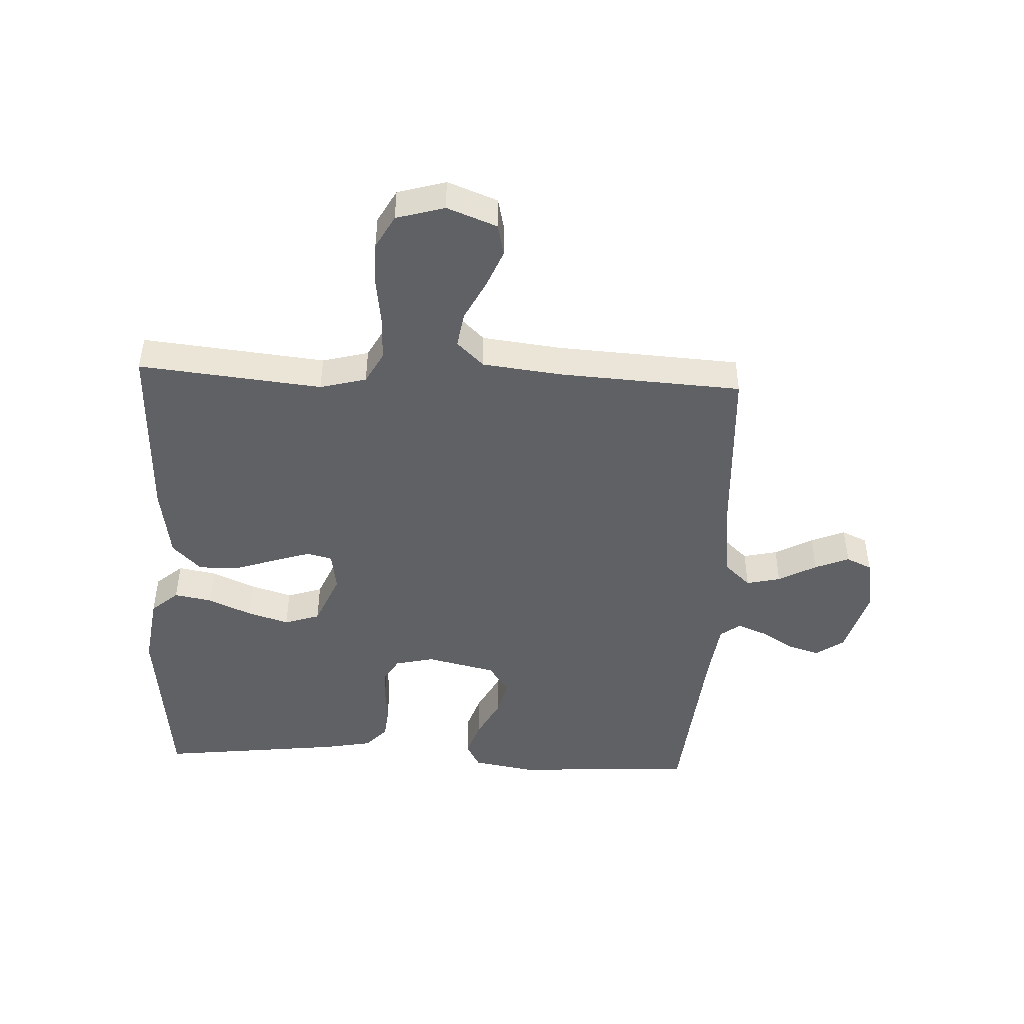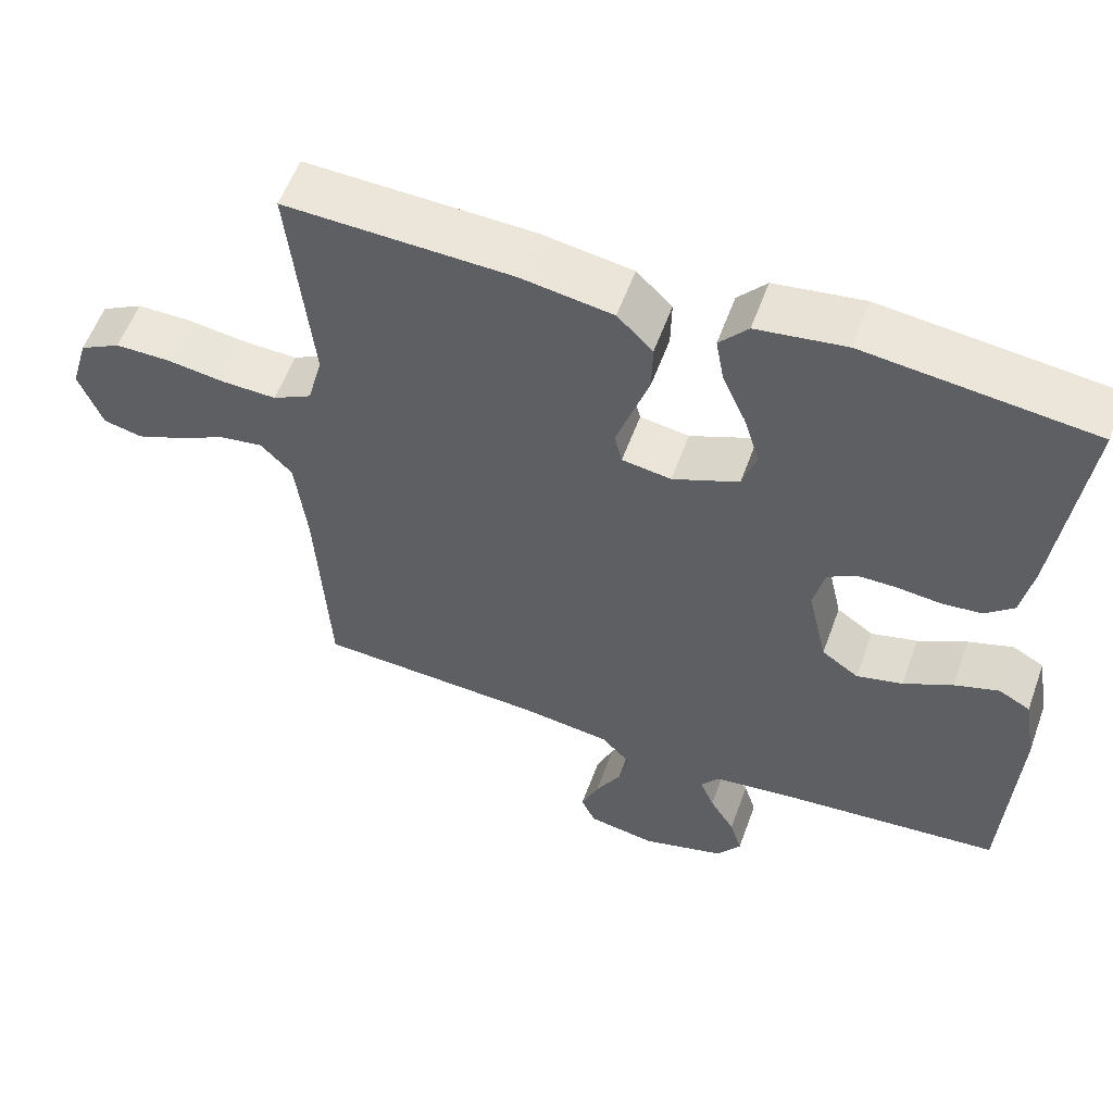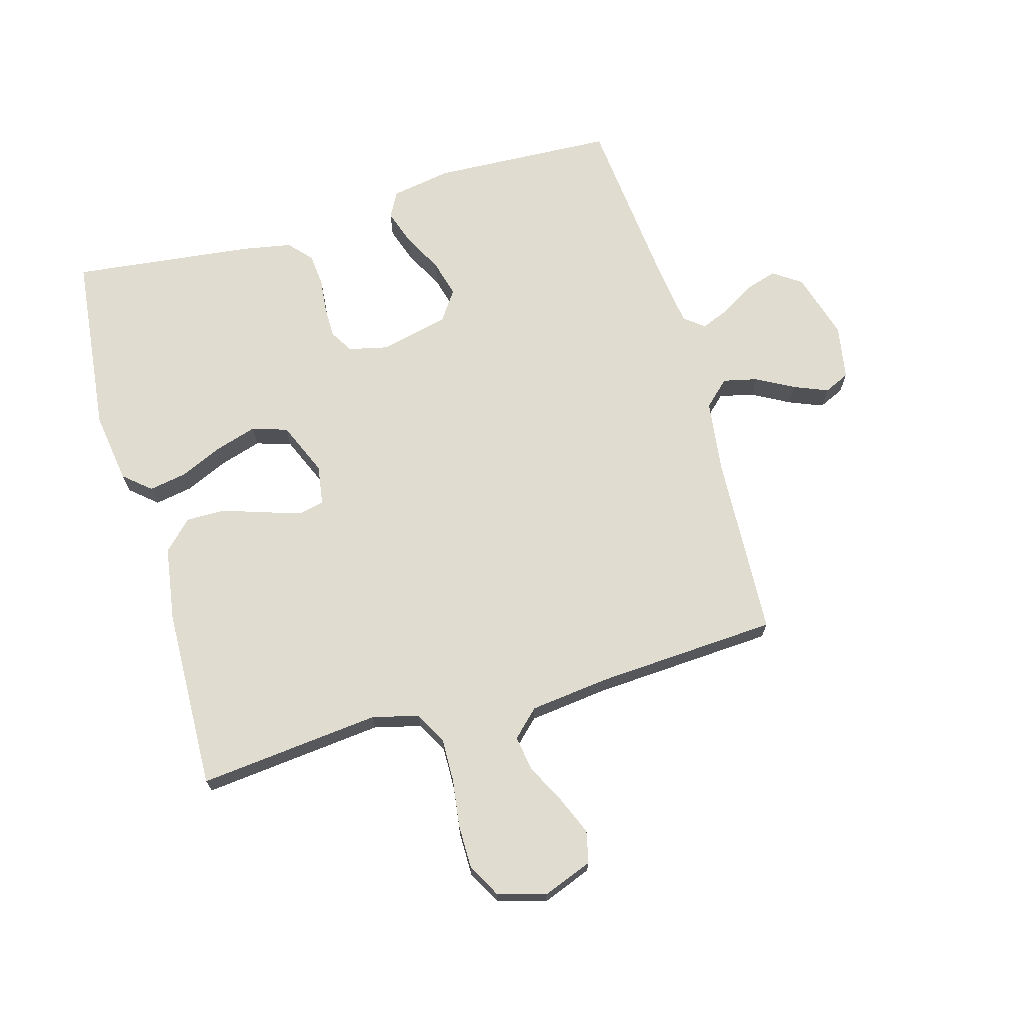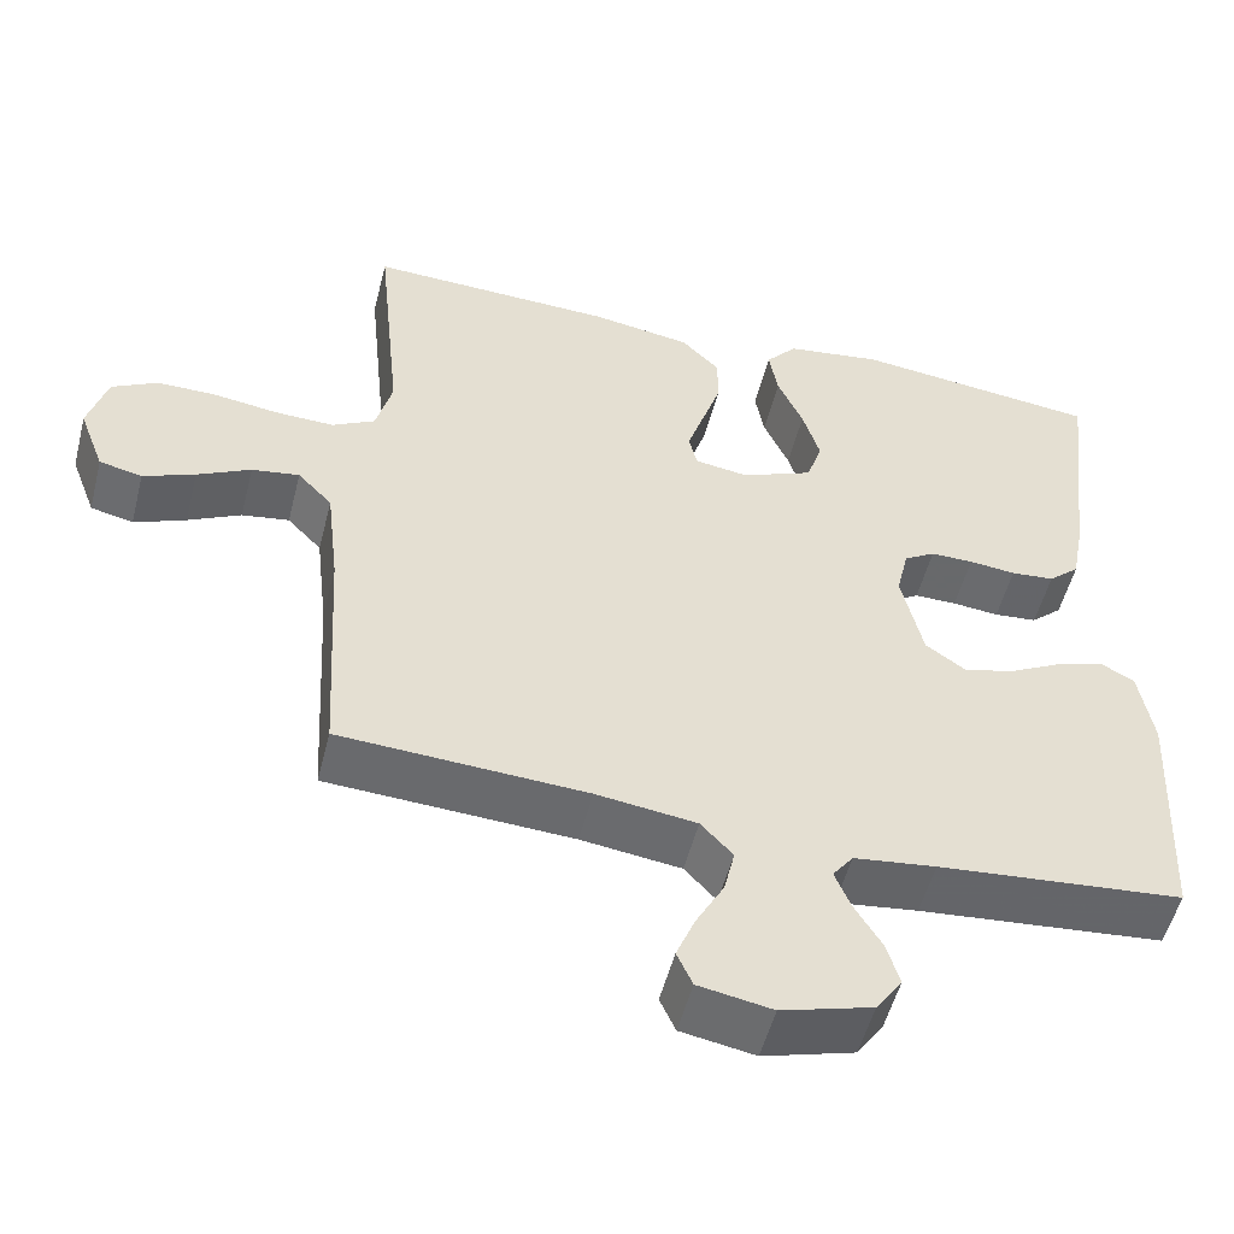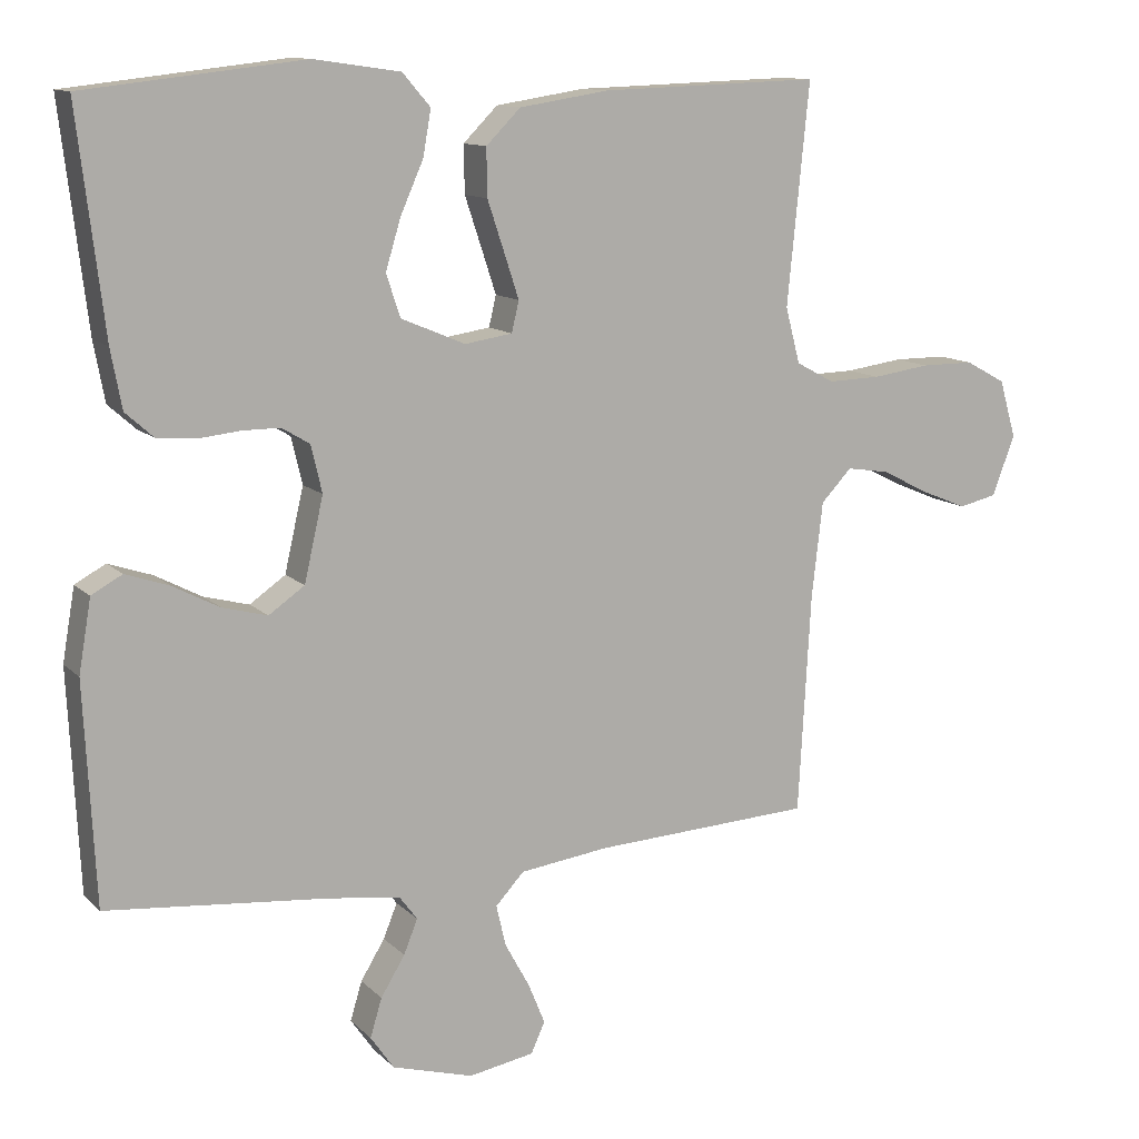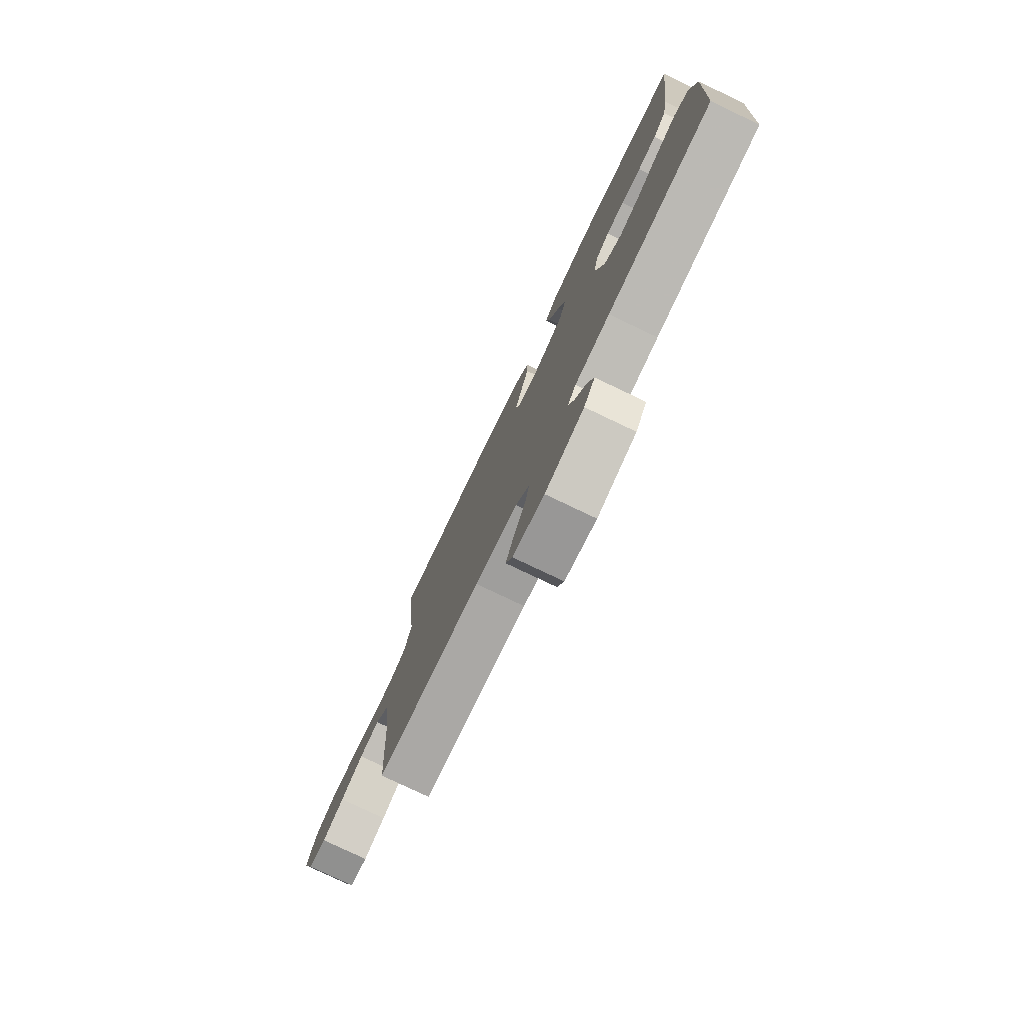
<metadata>
{"format":"obj","ext":"obj","renderer":"f3d","projection":"perspective","resolution":1024,"background":"white","views":[{"elev":-46.4,"azim":87.2,"up":"+Y"},{"elev":57.0,"azim":-160.1,"up":"+Z"},{"elev":69.7,"azim":73.9,"up":"+Y"},{"elev":-52.6,"azim":165.8,"up":"+Z"},{"elev":11.8,"azim":-26.1,"up":"+Z"},{"elev":-78.1,"azim":-115.5,"up":"+Z"}]}
</metadata>
<code>
v -0.5 0.07 -0.5
v -0.515 0.07 -0.2
v -0.498 0.07 -0.101
v -0.456 0.07 -0.078
v -0.397 0.07 -0.098
v -0.332 0.07 -0.132
v -0.271 0.07 -0.148
v -0.222 0.07 -0.114
v -0.196 0.07 0
v -0.211 0.07 0.064
v -0.249 0.07 0.087
v -0.301 0.07 0.087
v -0.358 0.07 0.081
v -0.411 0.07 0.086
v -0.449 0.07 0.12
v -0.464 0.07 0.2
v -0.5 0.07 0.5
v -0.2 0.07 0.534
v -0.082 0.07 0.517
v -0.044 0.07 0.473
v -0.055 0.07 0.411
v -0.086 0.07 0.341
v -0.107 0.07 0.272
v -0.088 0.07 0.214
v 0 0.07 0.177
v 0.065 0.07 0.187
v 0.075 0.07 0.229
v 0.055 0.07 0.29
v 0.032 0.07 0.359
v 0.031 0.07 0.424
v 0.078 0.07 0.471
v 0.2 0.07 0.49
v 0.5 0.07 0.5
v 0.47 0.07 0.2
v 0.49 0.07 0.124
v 0.542 0.07 0.096
v 0.614 0.07 0.098
v 0.693 0.07 0.109
v 0.765 0.07 0.109
v 0.82 0.07 0.079
v 0.843 0.07 0
v 0.812 0.07 -0.082
v 0.76 0.07 -0.094
v 0.697 0.07 -0.068
v 0.632 0.07 -0.035
v 0.574 0.07 -0.026
v 0.532 0.07 -0.07
v 0.517 0.07 -0.2
v 0.5 0.07 -0.5
v 0.2 0.07 -0.516
v 0.078 0.07 -0.532
v 0.039 0.07 -0.574
v 0.052 0.07 -0.63
v 0.086 0.07 -0.692
v 0.109 0.07 -0.748
v 0.09 0.07 -0.79
v 0 0.07 -0.806
v -0.111 0.07 -0.774
v -0.143 0.07 -0.728
v -0.127 0.07 -0.675
v -0.094 0.07 -0.621
v -0.075 0.07 -0.574
v -0.1 0.07 -0.541
v -0.2 0.07 -0.528
v -0.5 0 -0.5
v -0.515 0 -0.2
v -0.498 0 -0.101
v -0.456 0 -0.078
v -0.397 0 -0.098
v -0.332 0 -0.132
v -0.271 0 -0.148
v -0.222 0 -0.114
v -0.196 0 0
v -0.211 0 0.064
v -0.249 0 0.087
v -0.301 0 0.087
v -0.358 0 0.081
v -0.411 0 0.086
v -0.449 0 0.12
v -0.464 0 0.2
v -0.5 0 0.5
v -0.2 0 0.534
v -0.082 0 0.517
v -0.044 0 0.473
v -0.055 0 0.411
v -0.086 0 0.341
v -0.107 0 0.272
v -0.088 0 0.214
v 0 0 0.177
v 0.065 0 0.187
v 0.075 0 0.229
v 0.055 0 0.29
v 0.032 0 0.359
v 0.031 0 0.424
v 0.078 0 0.471
v 0.2 0 0.49
v 0.5 0 0.5
v 0.47 0 0.2
v 0.49 0 0.124
v 0.542 0 0.096
v 0.614 0 0.098
v 0.693 0 0.109
v 0.765 0 0.109
v 0.82 0 0.079
v 0.843 0 0
v 0.812 0 -0.082
v 0.76 0 -0.094
v 0.697 0 -0.068
v 0.632 0 -0.035
v 0.574 0 -0.026
v 0.532 0 -0.07
v 0.517 0 -0.2
v 0.5 0 -0.5
v 0.2 0 -0.516
v 0.078 0 -0.532
v 0.039 0 -0.574
v 0.052 0 -0.63
v 0.086 0 -0.692
v 0.109 0 -0.748
v 0.09 0 -0.79
v 0 0 -0.806
v -0.111 0 -0.774
v -0.143 0 -0.728
v -0.127 0 -0.675
v -0.094 0 -0.621
v -0.075 0 -0.574
v -0.1 0 -0.541
v -0.2 0 -0.528
f 58 59 60 61
f 58 61 62
f 57 58 62
f 56 57 62
f 53 54 55 56
f 53 56 62 63
f 48 49 50
f 47 48 50 51
f 46 47 51
f 42 43 44 45
f 40 41 42 45
f 40 45 46
f 37 38 39 40
f 36 37 40 46
f 35 36 46 51
f 31 32 33 34
f 28 29 30 31
f 27 28 31 34
f 26 27 34 35
f 19 20 21 22
f 19 22 23
f 18 19 23
f 17 18 23 24
f 15 16 17 24
f 12 13 14 15
f 11 12 15 24
f 3 4 5 6
f 3 6 7
f 64 1 2 3
f 63 64 3 7
f 52 53 63 7
f 25 26 35 51
f 10 11 24 25
f 9 10 25 51
f 8 9 51 52
f 7 8 52
f 125 124 123 122
f 126 125 122
f 126 122 121
f 126 121 120
f 120 119 118 117
f 127 126 120 117
f 114 113 112
f 115 114 112 111
f 115 111 110
f 109 108 107 106
f 109 106 105 104
f 110 109 104
f 104 103 102 101
f 110 104 101 100
f 115 110 100 99
f 98 97 96 95
f 95 94 93 92
f 98 95 92 91
f 99 98 91 90
f 86 85 84 83
f 87 86 83
f 87 83 82
f 88 87 82 81
f 88 81 80 79
f 79 78 77 76
f 88 79 76 75
f 70 69 68 67
f 71 70 67
f 67 66 65 128
f 71 67 128 127
f 71 127 117 116
f 115 99 90 89
f 89 88 75 74
f 115 89 74 73
f 116 115 73 72
f 116 72 71
f 1 65 66 2
f 2 66 67 3
f 3 67 68 4
f 4 68 69 5
f 5 69 70 6
f 6 70 71 7
f 7 71 72 8
f 8 72 73 9
f 9 73 74 10
f 10 74 75 11
f 11 75 76 12
f 12 76 77 13
f 13 77 78 14
f 14 78 79 15
f 15 79 80 16
f 16 80 81 17
f 17 81 82 18
f 18 82 83 19
f 19 83 84 20
f 20 84 85 21
f 21 85 86 22
f 22 86 87 23
f 23 87 88 24
f 24 88 89 25
f 25 89 90 26
f 26 90 91 27
f 27 91 92 28
f 28 92 93 29
f 29 93 94 30
f 30 94 95 31
f 31 95 96 32
f 32 96 97 33
f 33 97 98 34
f 34 98 99 35
f 35 99 100 36
f 36 100 101 37
f 37 101 102 38
f 38 102 103 39
f 39 103 104 40
f 40 104 105 41
f 41 105 106 42
f 42 106 107 43
f 43 107 108 44
f 44 108 109 45
f 45 109 110 46
f 46 110 111 47
f 47 111 112 48
f 48 112 113 49
f 49 113 114 50
f 50 114 115 51
f 51 115 116 52
f 52 116 117 53
f 53 117 118 54
f 54 118 119 55
f 55 119 120 56
f 56 120 121 57
f 57 121 122 58
f 58 122 123 59
f 59 123 124 60
f 60 124 125 61
f 61 125 126 62
f 62 126 127 63
f 63 127 128 64
f 64 128 65 1

</code>
